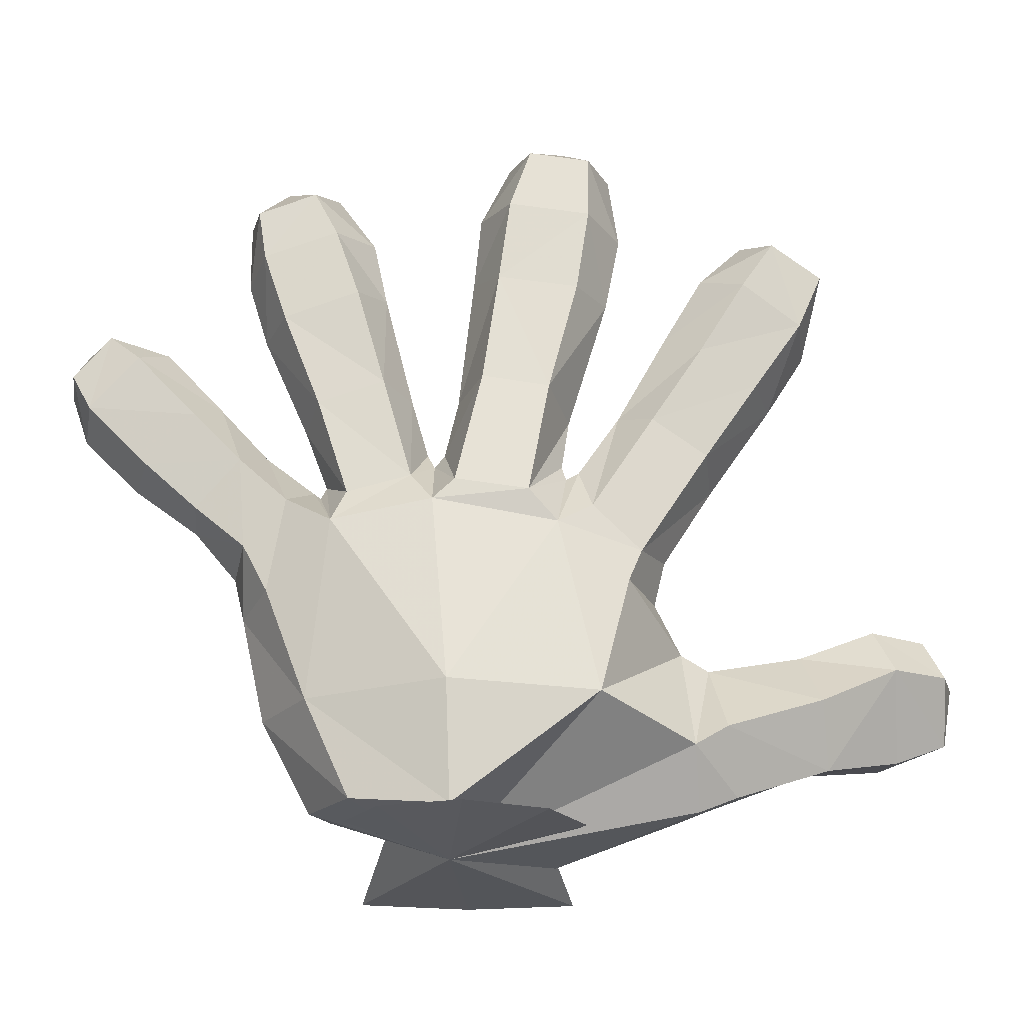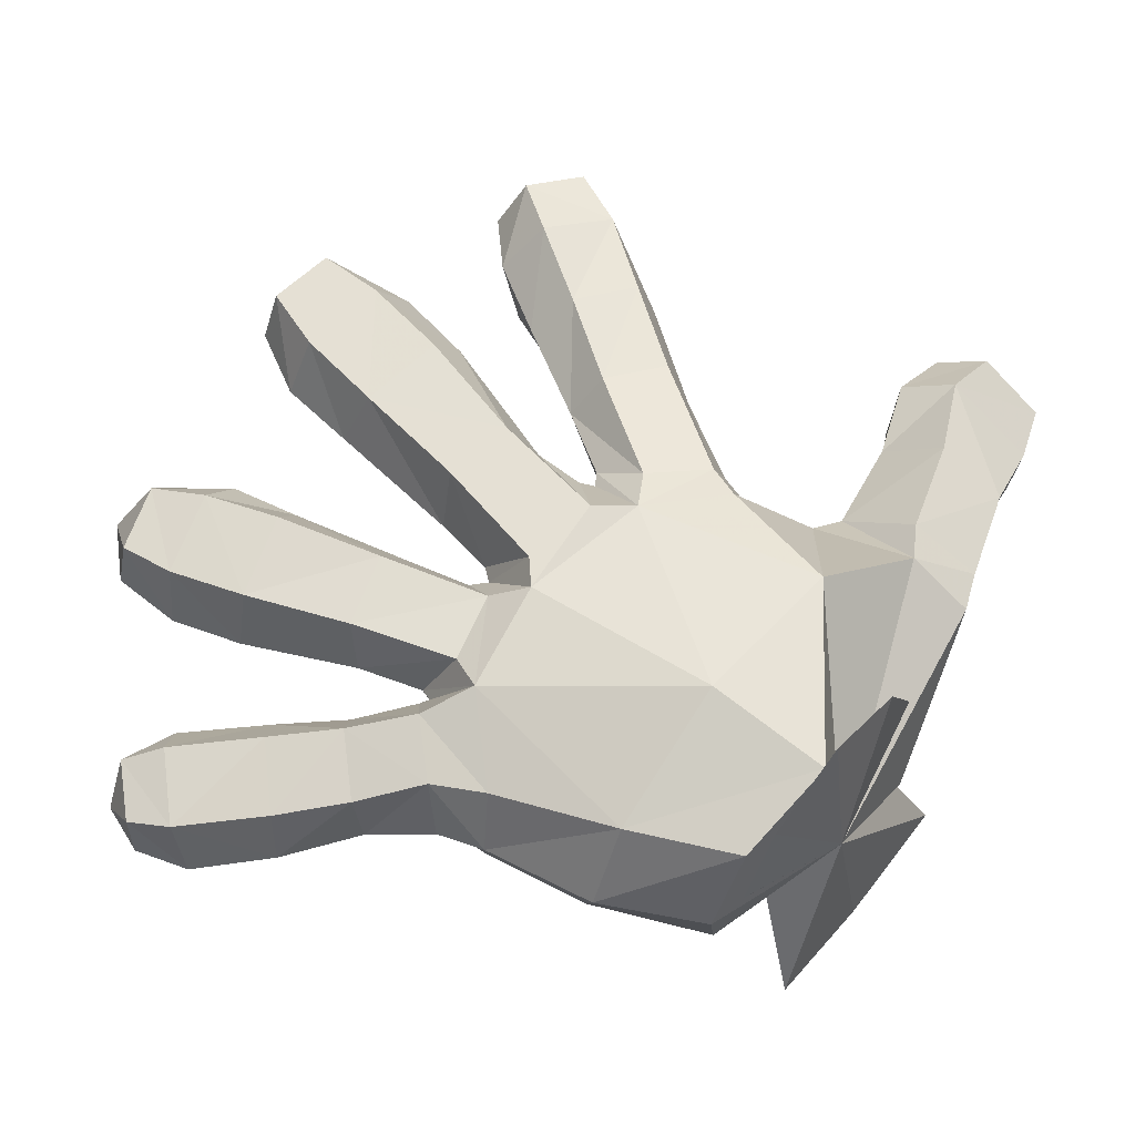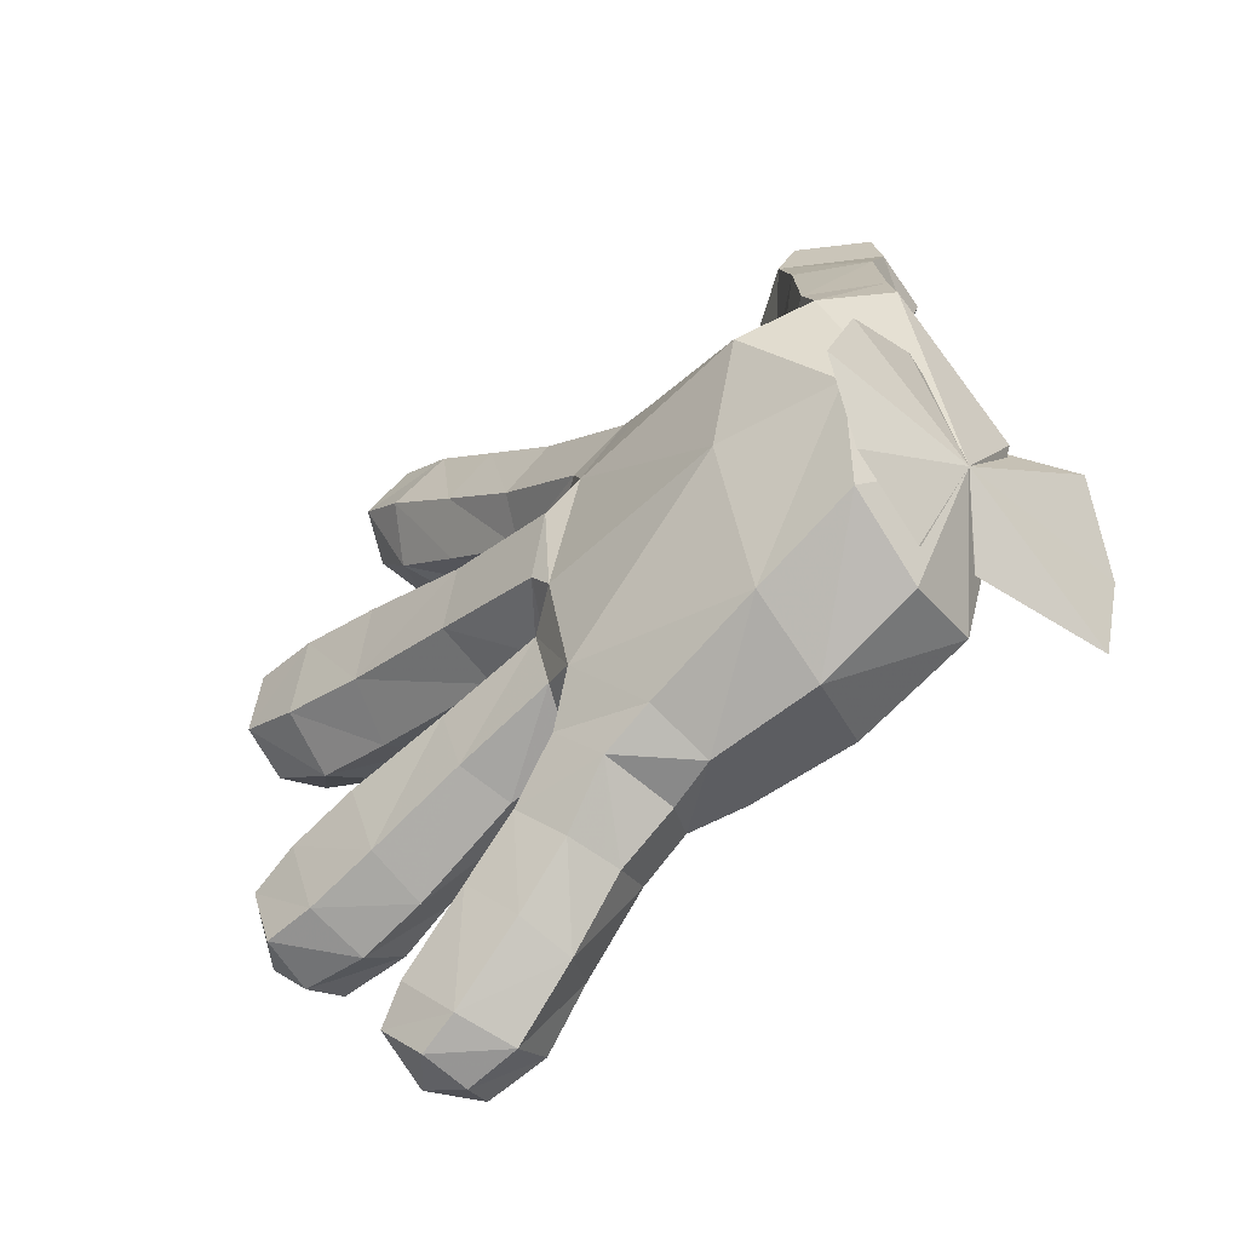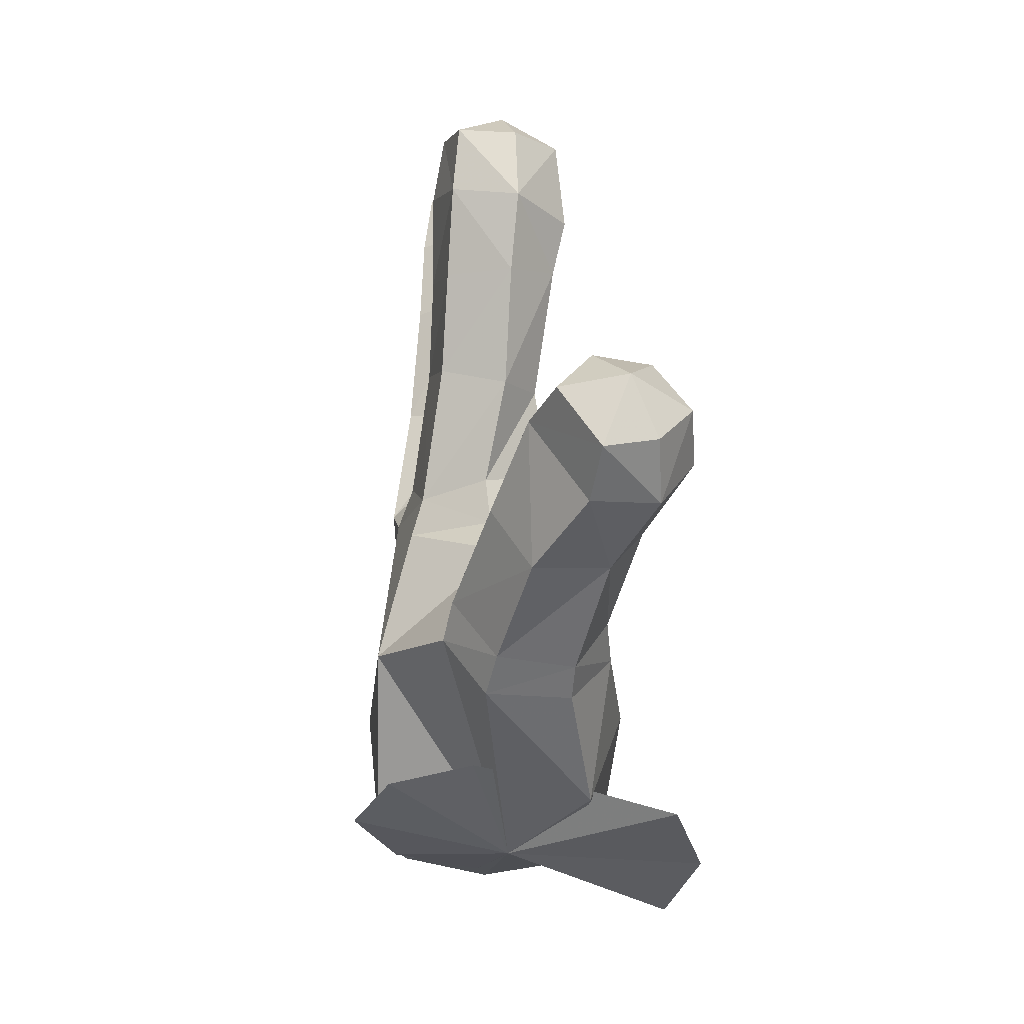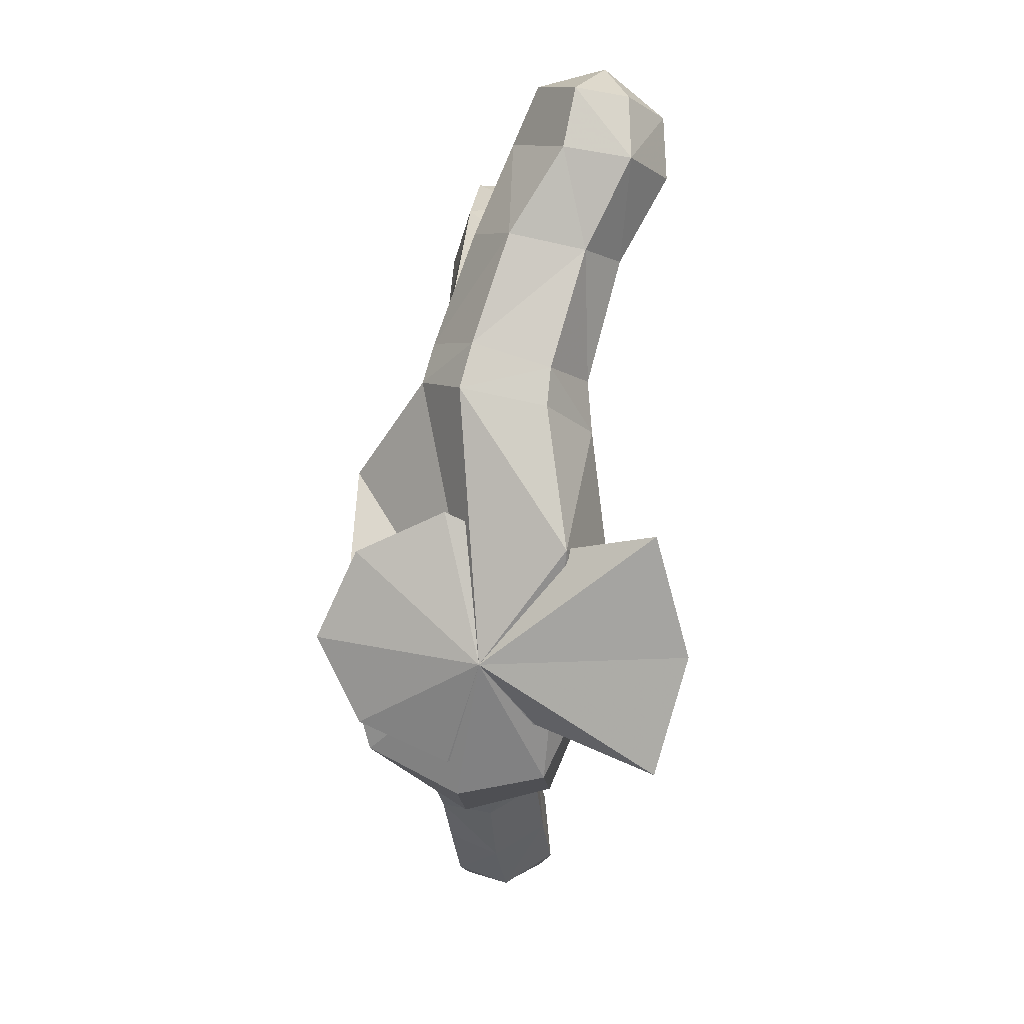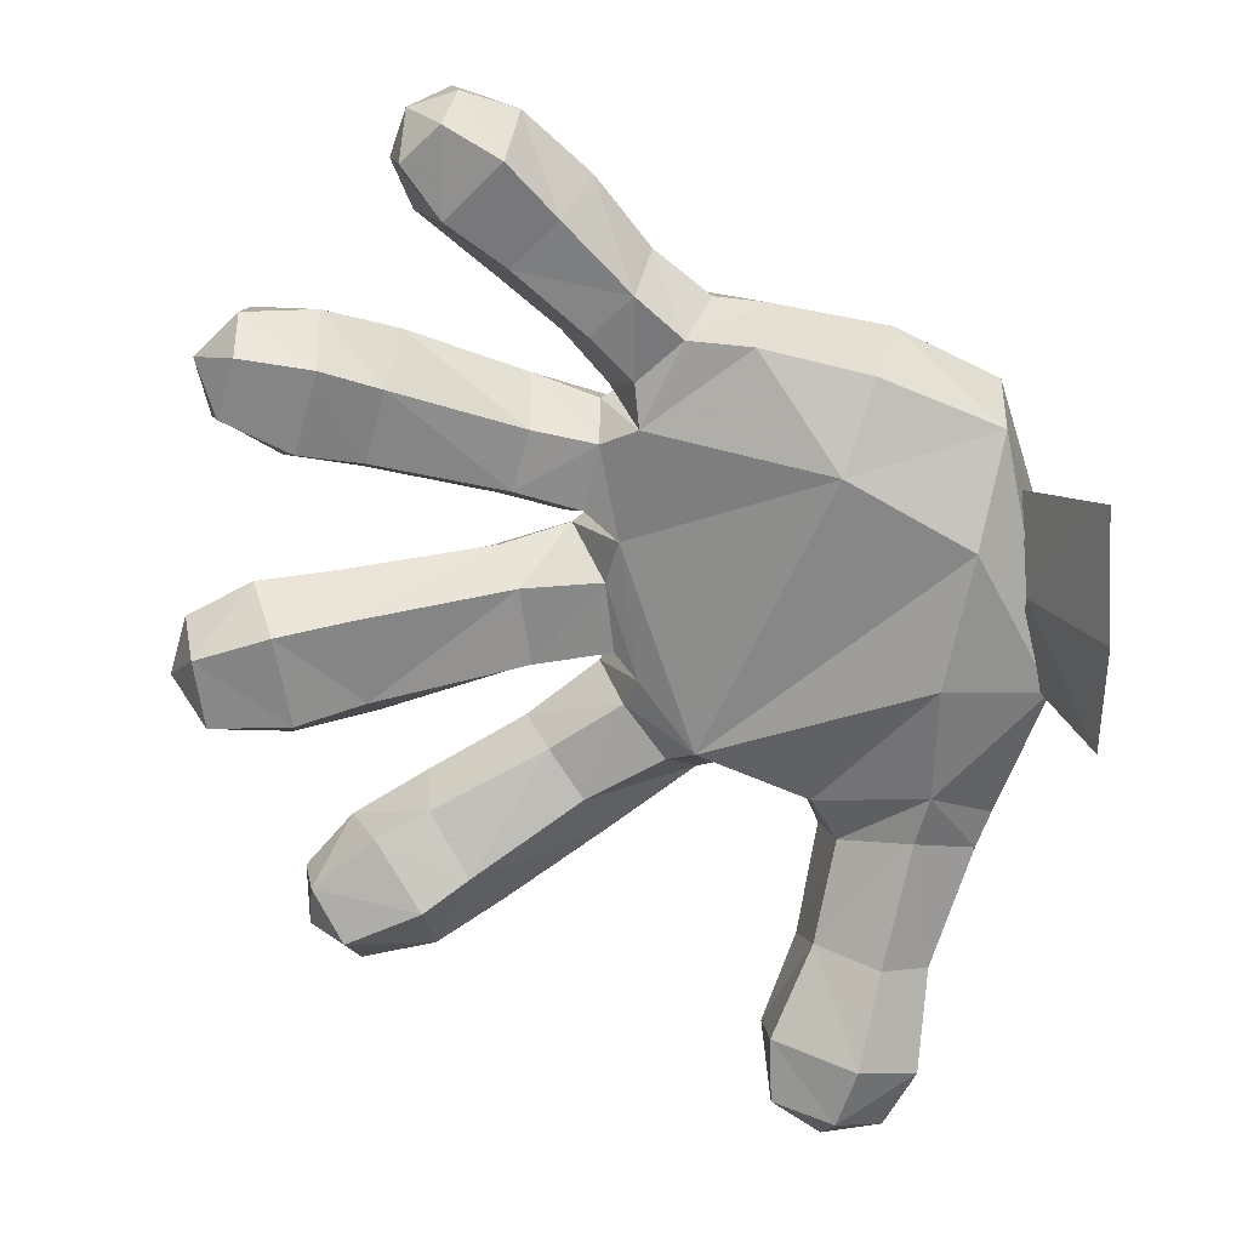
<metadata>
{"format":"obj","ext":"obj","renderer":"f3d","projection":"perspective","resolution":1024,"background":"white","views":[{"elev":73.1,"azim":-92.4,"up":"+Y"},{"elev":65.4,"azim":-143.2,"up":"+Y"},{"elev":-48.4,"azim":-143.1,"up":"+Z"},{"elev":54.0,"azim":-92.3,"up":"+Z"},{"elev":10.0,"azim":-88.2,"up":"+Z"},{"elev":-65.7,"azim":178.6,"up":"+Y"}]}
</metadata>
<code>
v -0.3588 0.3473 -0.0796
v -0.2284 0.3559 -0.07843
v -0.235 0.3099 -0.2303
v -0.245 0.339 0.08367
v -0.1265 0.228 -0.3031
v -0.2419 0.2283 -0.2831
v -0.3453 0.3212 -0.1859
v -0.3454 0.2318 -0.2338
v -0.01962 0.2109 -0.3567
v -0.05575 0.2831 -0.2967
v -0.00481 0.2674 -0.351
v 0.08834 0.2318 -0.2294
v -0.001539 0.2935 -0.1816
v 0.1072 0.2838 -0.2115
v 0.1191 0.2346 -0.1081
v 0.0143 0.2948 -0.1108
v 0.05501 0.2336 -0.09253
v -0.0215 0.3222 -0.08742
v -0.03811 0.3128 -0.199
v -0.05118 0.3164 0.0476
v 0.009442 0.193 0.2266
v -0.08024 0.2866 0.1385
v -0.07778 0.2178 0.1673
v 0.08889 0.2361 0.1241
v -0.02958 0.2987 0.08708
v 0.07439 0.276 0.1599
v 0.1578 0.2683 0.2202
v 0.1848 0.2277 0.1828
v 0.2362 0.2652 0.2735
v 0.2587 0.2207 0.2297
v 0.2888 0.251 0.3117
v 0.304 0.2055 0.2799
v 0.1917 0.243 0.3374
v 0.2525 0.234 0.3667
v 0.1741 0.1726 0.3461
v 0.2479 0.1726 0.3645
v 0.2991 0.1855 0.3342
v 0.1069 0.1828 0.3002
v 0.03384 0.2611 0.2188
v 0.1174 0.2517 0.2813
v -0.2011 0.1787 0.4233
v -0.3121 0.1795 0.3379
v -0.2975 0.1257 0.4233
v -0.1794 0.1591 0.3186
v -0.2397 0.2171 0.3331
v -0.148 0.1386 0.4069
v -0.2071 0.1528 0.4821
v -0.1576 0.1162 0.4673
v -0.2783 0.1139 0.4816
v -0.2082 0.08383 0.5
v -0.3967 0.2067 -0.08454
v -0.2929 0.2682 0.1852
v -0.1925 0.1016 -0.1812
v -0.01146 0.1507 -0.2046
v 0.004029 0.1615 -0.09051
v 0.02431 0.1716 -0.1824
v 0.02386 0.2257 -0.2079
v 0.2365 0.1668 -0.1602
v 0.2457 0.2279 -0.1344
v 0.2051 0.2142 -0.2745
v 0.08777 0.1784 -0.1923
v 0.2775 0.1502 -0.2541
v 0.2177 0.163 -0.233
v 0.3686 0.154 -0.2039
v 0.2997 0.1559 -0.1709
v 0.3518 0.1499 -0.2644
v 0.2794 0.2053 -0.2939
v 0.3956 0.2041 -0.2463
v 0.3526 0.2016 -0.2908
v 0.3817 0.2111 -0.1869
v 0.3184 0.2212 -0.1466
v -0.07219 0.1249 0.1084
v -0.317 0.09348 -0.115
v -0.3415 0.1429 -0.2169
v -0.3989 0.1199 0.03236
v -0.2919 0.08069 0.01686
v -0.2926 0.0954 0.1347
v -0.1923 0.1089 0.3006
v -0.2804 0.09991 0.1852
v -0.2109 0.1354 0.2009
v -0.3038 0.103 0.321
v -0.2545 0.06772 0.3057
v -0.344 0.215 0.2316
v -0.344 0.1368 0.207
v -0.3574 0.1403 0.17
v -0.2949 0.05776 0.4121
v -0.1971 0.1899 0.2114
v -0.1528 0.06907 0.3842
v -0.1558 0.05739 0.4475
v -0.2159 0.0237 0.4505
v -0.234 0.02008 0.3894
v -0.265 0.06031 0.4721
v -0.36 0.227 0.1883
v -0.2212 0.1386 -0.2651
v -0.1132 0.1491 -0.2861
v -0.04979 0.1555 -0.289
v -0.07518 0.209 -0.3137
v 0.06179 0.2243 -0.2744
v 0.1074 0.1565 -0.3504
v 0.1224 0.222 -0.3252
v 0.0348 0.2065 -0.4248
v -0.004044 0.1574 -0.328
v 0.09915 0.1969 -0.484
v 0.06257 0.1506 -0.3979
v 0.1117 0.1419 -0.4514
v 0.1668 0.1532 -0.4801
v 0.1655 0.1501 -0.3935
v 0.2038 0.1602 -0.442
v 0.2001 0.2007 -0.4824
v 0.1538 0.1951 -0.5
v 0.2153 0.2077 -0.4352
v 0.195 0.2136 -0.3867
v -0.004267 0.1681 0.07823
v 0.01901 0.2604 0.07509
v 0.1395 0.1354 0.2539
v 0.0659 0.1772 0.1319
v 0.2319 0.1527 0.2212
v 0.1795 0.1653 0.1961
v 0.2934 0.1486 0.2747
v 0.1844 0.1206 0.2847
v 0.2605 0.1275 0.3245
v 0.08809 0.2308 0.06815
v 0.238 0.1723 0.08544
v 0.2291 0.2272 0.1177
v 0.1159 0.2333 -0.05595
v 0.2548 0.1635 -0.002971
v 0.09647 0.1837 -0.03182
v 0.325 0.1495 0.009664
v 0.4014 0.1559 0.03761
v 0.307 0.1545 0.1034
v 0.39 0.1587 0.1094
v 0.3142 0.2149 0.1378
v 0.3914 0.2124 0.1294
v 0.3482 0.2119 -0.02138
v 0.2662 0.2172 -0.03287
v 0.4136 0.2106 0.01552
v 0.4303 0.2124 0.07807
v -0.01504 0.3225 0.01747
v 0.02733 0.2578 0.05673
v 0.1104 0.3004 0.04576
v 0.325 0.2789 0.101
v 0.2332 0.2861 0.08314
v 0.25 0.2827 -0.004379
v 0.3424 0.2765 0.01228
v 0.4098 0.266 0.03849
v 0.3962 0.2682 0.1051
v 0.1278 0.2877 -0.1378
v 0.3143 0.2769 -0.1871
v 0.2379 0.2837 -0.1644
v 0.2144 0.2748 -0.2481
v 0.2924 0.2672 -0.2703
v 0.367 0.2678 -0.2112
v 0.3486 0.2616 -0.2766
v -0.007498 0.2933 -0.2482
v 0.01691 0.2296 -0.2218
v 0.04497 0.2795 -0.2997
v 0.1765 0.2635 -0.4148
v 0.1024 0.2731 -0.3506
v 0.05033 0.2612 -0.4066
v 0.2057 0.2524 -0.4476
v 0.1223 0.2543 -0.4715
v 0.1621 0.2463 -0.4915
v -0.1088 0.2898 -0.2717
v 0.009178 0.236 -0.2143
v 0.03448 0.2539 -0.08499
v 0.0001229 0.3209 -0.06234
v -0.1158 0.2997 0.1222
v -0.1247 0.2144 0.1539
v -0.1802 0.2029 0.1808
v -0.2722 0.2574 0.2227
v 0.1035 0.178 -0.1316
v 0.03742 0.1737 -0.1157
v -0.1837 0.128 0.1552
v -0.006325 0.1675 -0.2435
v 0.03626 0.1603 -0.2885
v 0.03122 0.16 0.1774
v -0.04544 0.1482 0.1256
v -0.01723 0.1546 0.04752
v 0.01093 0.2637 0.06074
v 0.01594 0.1714 -0.04534
v 0.04843 0.2516 -0.0733
v 0.0834 0.1841 0.04648
v 0.005808 0.1706 0.02578
v 0.1258 0.2983 -0.02765
v -0.3561 0.2412 -0.1966
v -0.3608 0.1518 -0.1551
v -0.4191 0.03232 -0.1902
v -0.4254 0 -0.06892
v -0.367 0.1104 -0.06576
v -0.4303 0.03276 0.05231
v -0.371 0.1521 0.02362
v -0.3712 0.2417 0.0651
v -0.3665 0.3312 0.02363
v -0.3603 0.3726 -0.06575
v -0.3562 0.3308 -0.1551
f 1 2 3
f 4 2 1
f 3 5 6
f 6 7 3
f 3 7 1
f 7 6 8
f 9 10 11
f 12 13 14
f 15 16 17
f 2 18 19
f 2 4 20
f 21 22 23
f 24 25 26
f 24 27 28
f 28 29 30
f 31 30 29
f 30 31 32
f 31 33 34
f 35 34 33
f 34 35 36
f 37 31 34
f 32 31 37
f 37 34 36
f 38 39 21
f 38 33 40
f 41 42 43
f 41 44 45
f 44 41 46
f 47 46 41
f 46 47 48
f 41 49 47
f 49 41 43
f 50 47 49
f 48 47 50
f 1 51 4
f 4 51 52
f 7 8 51
f 1 7 51
f 53 54 55
f 12 56 57
f 15 58 59
f 60 61 12
f 62 58 63
f 62 64 65
f 64 62 66
f 67 63 60
f 64 66 68
f 66 69 68
f 69 62 67
f 62 69 66
f 70 64 68
f 70 65 64
f 65 70 71
f 71 58 65
f 53 72 73
f 74 53 73
f 73 75 74
f 73 72 76
f 76 75 73
f 76 77 75
f 78 79 80
f 81 79 82
f 81 83 84
f 75 77 85
f 81 43 42
f 43 81 86
f 82 86 81
f 44 80 87
f 46 78 44
f 78 46 88
f 48 88 46
f 88 48 89
f 90 88 89
f 91 78 88
f 90 86 91
f 88 90 91
f 86 82 91
f 78 91 82
f 86 90 92
f 92 90 50
f 89 50 90
f 89 48 50
f 50 49 92
f 49 86 92
f 86 49 43
f 75 93 51
f 74 75 51
f 8 74 51
f 6 74 8
f 74 94 53
f 74 6 94
f 94 5 95
f 53 94 95
f 9 96 97
f 98 99 100
f 101 102 9
f 103 104 101
f 105 99 104
f 106 107 105
f 107 106 108
f 108 106 109
f 106 110 109
f 105 110 106
f 110 105 103
f 111 108 109
f 111 107 108
f 107 111 112
f 112 99 107
f 24 113 114
f 21 115 38
f 28 116 24
f 117 115 118
f 119 120 117
f 30 119 117
f 30 118 28
f 119 30 32
f 119 32 37
f 121 119 37
f 120 119 121
f 121 37 36
f 121 35 120
f 35 121 36
f 35 115 120
f 122 123 124
f 125 126 127
f 128 123 126
f 129 130 128
f 130 129 131
f 131 132 130
f 132 123 130
f 132 131 133
f 134 126 135
f 134 129 128
f 129 134 136
f 129 136 137
f 131 129 137
f 133 131 137
f 122 138 139
f 124 140 122
f 124 141 142
f 125 143 135
f 135 144 134
f 145 134 144
f 132 146 141
f 145 141 146
f 134 145 136
f 146 137 145
f 145 137 136
f 137 146 133
f 146 132 133
f 59 147 15
f 59 148 149
f 60 14 150
f 60 151 67
f 71 152 148
f 152 151 148
f 153 67 151
f 67 153 69
f 152 71 70
f 69 153 68
f 152 68 153
f 68 152 70
f 98 154 155
f 100 156 98
f 100 157 158
f 101 11 159
f 112 160 157
f 160 161 157
f 160 112 111
f 101 161 103
f 162 103 161
f 103 162 110
f 109 160 111
f 160 109 162
f 110 162 109
f 163 3 19
f 5 3 163
f 10 5 163
f 5 10 97
f 10 9 97
f 10 156 11
f 163 154 10
f 156 10 154
f 154 163 19
f 155 19 164
f 57 19 13
f 13 12 57
f 16 14 13
f 14 16 147
f 16 15 147
f 16 165 17
f 16 19 18
f 166 165 18
f 138 18 20
f 114 20 25
f 22 20 167
f 22 26 25
f 26 22 39
f 22 21 39
f 40 26 39
f 26 40 27
f 25 24 114
f 27 24 26
f 29 28 27
f 168 22 167
f 22 168 23
f 167 4 169
f 167 169 168
f 33 27 40
f 27 33 29
f 33 31 29
f 33 38 35
f 39 38 40
f 169 4 52
f 52 87 169
f 87 52 170
f 52 83 170
f 42 170 83
f 45 87 170
f 42 41 45
f 87 45 44
f 93 52 51
f 56 55 54
f 57 54 164
f 56 12 61
f 171 56 61
f 56 171 172
f 172 165 55
f 171 17 172
f 17 171 15
f 58 15 171
f 171 63 58
f 63 171 61
f 61 60 63
f 58 62 65
f 63 67 62
f 58 71 59
f 173 76 72
f 77 76 173
f 80 77 173
f 173 87 80
f 87 173 169
f 72 169 173
f 77 80 79
f 79 78 82
f 84 77 79
f 79 81 84
f 77 84 85
f 84 93 85
f 93 84 83
f 93 75 85
f 80 44 78
f 5 94 6
f 95 54 53
f 5 96 95
f 96 54 95
f 96 5 97
f 155 54 174
f 102 174 96
f 175 155 174
f 174 102 175
f 96 9 102
f 155 175 98
f 102 99 175
f 99 98 175
f 99 102 104
f 102 101 104
f 104 103 105
f 99 105 107
f 99 112 100
f 176 113 116
f 113 176 177
f 72 113 177
f 113 24 116
f 113 72 178
f 72 55 178
f 114 178 179
f 116 115 176
f 115 21 176
f 115 116 118
f 116 28 118
f 23 176 21
f 176 23 177
f 169 72 168
f 168 177 23
f 177 168 72
f 115 117 120
f 118 30 117
f 115 35 38
f 180 178 55
f 181 55 165
f 181 127 180
f 182 180 127
f 180 182 183
f 183 179 178
f 182 139 183
f 139 182 122
f 127 123 182
f 123 122 182
f 123 127 126
f 127 181 125
f 126 125 135
f 123 128 130
f 123 132 124
f 126 134 128
f 138 179 139
f 138 122 140
f 184 138 140
f 138 184 166
f 184 181 166
f 140 143 184
f 143 140 142
f 140 124 142
f 143 125 184
f 181 184 125
f 141 143 142
f 143 141 144
f 144 135 143
f 141 124 132
f 141 145 144
f 147 150 14
f 150 147 149
f 147 59 149
f 148 150 149
f 150 148 151
f 14 60 12
f 151 60 150
f 148 59 71
f 151 152 153
f 154 98 156
f 156 100 158
f 156 159 11
f 159 156 158
f 158 161 159
f 161 158 157
f 157 100 112
f 161 101 159
f 11 101 9
f 161 160 162
f 19 3 2
f 19 155 154
f 19 57 164
f 19 16 13
f 165 16 18
f 18 138 166
f 20 18 2
f 165 166 181
f 179 138 20
f 20 114 179
f 20 22 25
f 20 4 167
f 170 42 45
f 83 52 93
f 54 57 56
f 55 56 172
f 165 172 17
f 55 72 53
f 83 81 42
f 54 96 174
f 54 155 164
f 178 114 113
f 55 181 180
f 178 180 183
f 179 183 139
f 185 51 186
f 51 186 187
f 188 51 187
f 187 189 188
f 189 187 186
f 189 51 186
f 189 190 188
f 190 51 188
f 191 51 189
f 190 189 191
f 190 191 51
f 192 51 191
f 51 192 193
f 194 51 193
f 194 51 195
f 185 51 195

</code>
